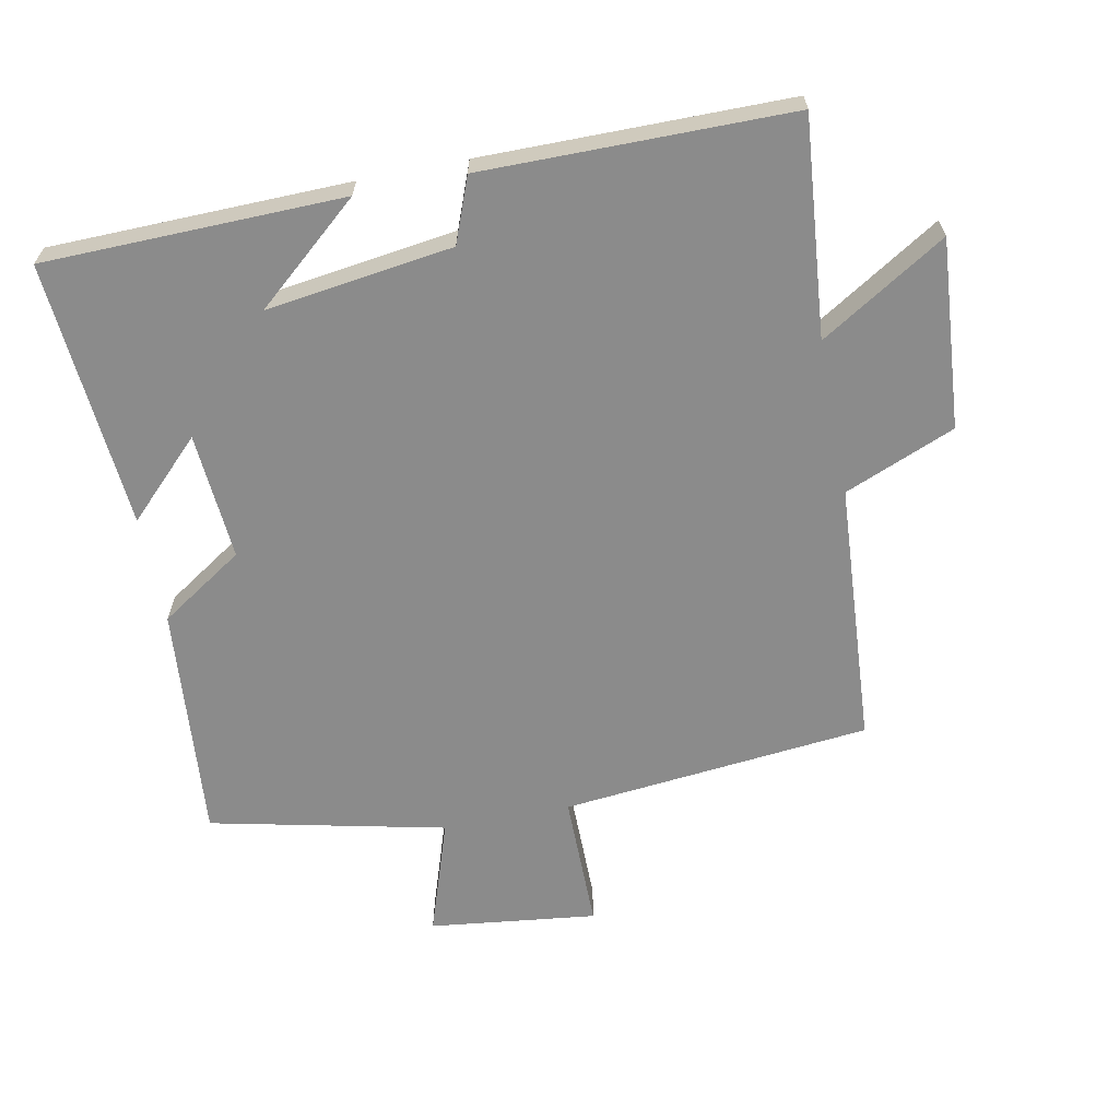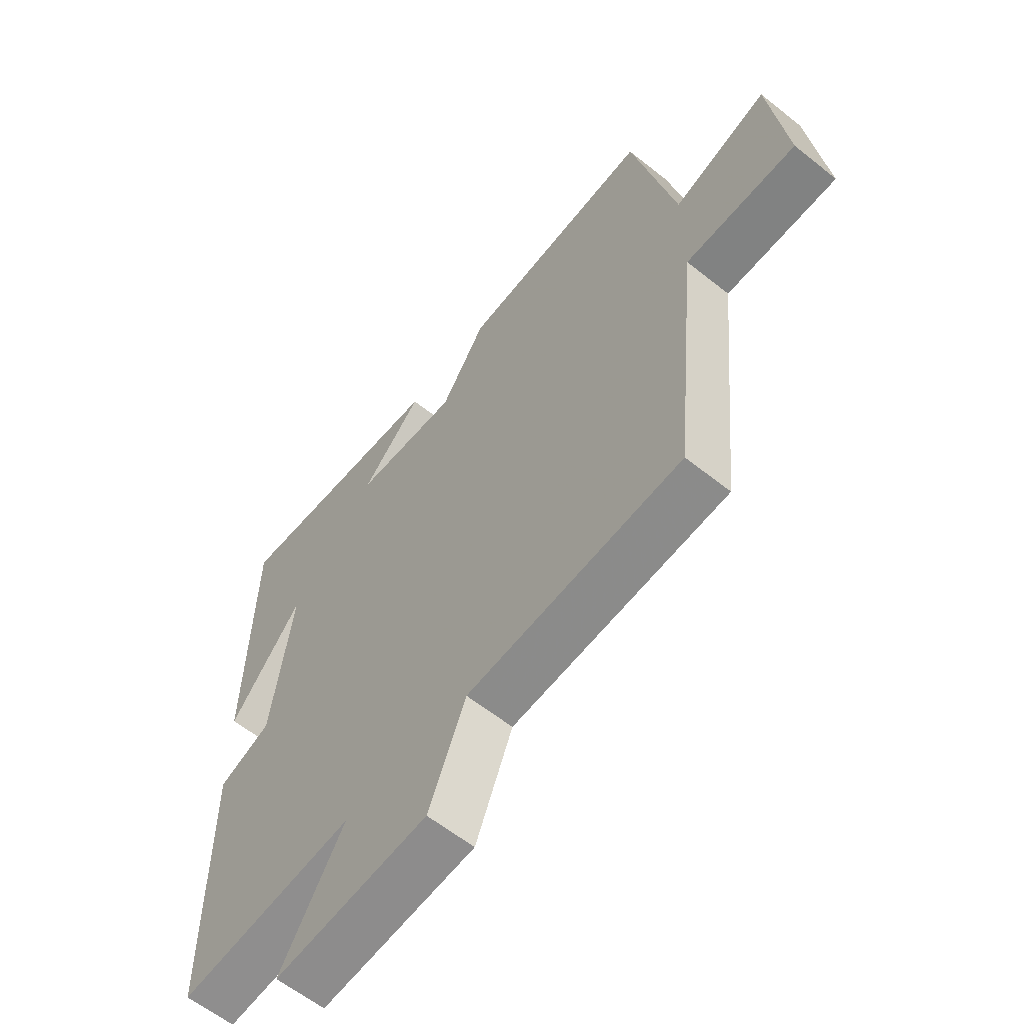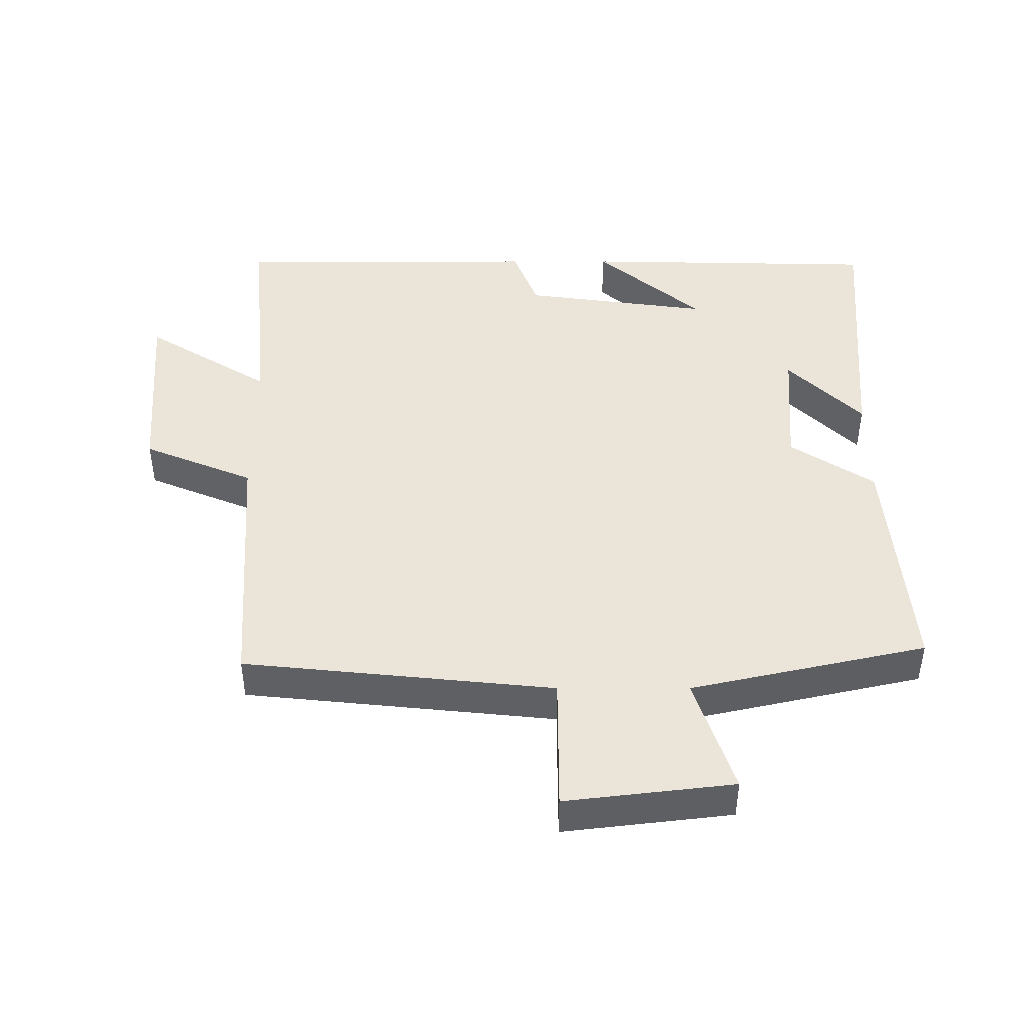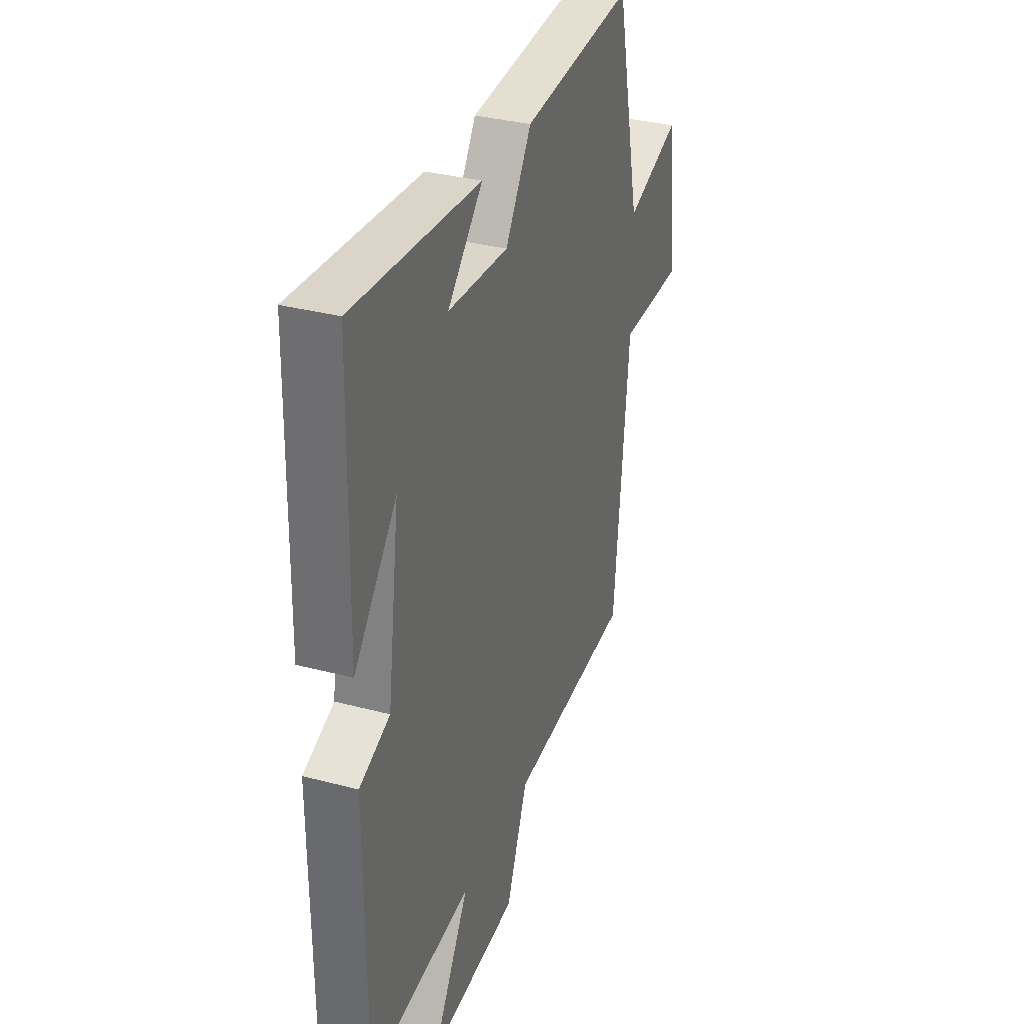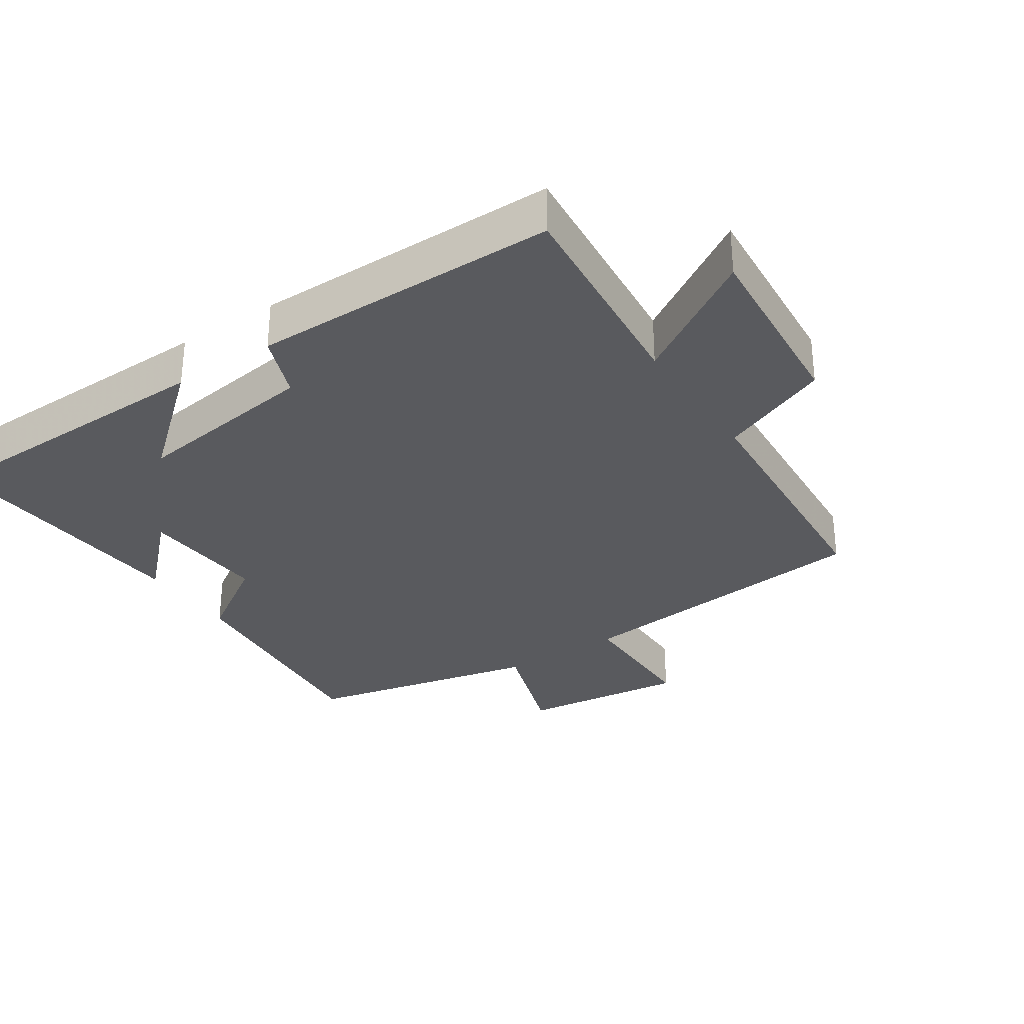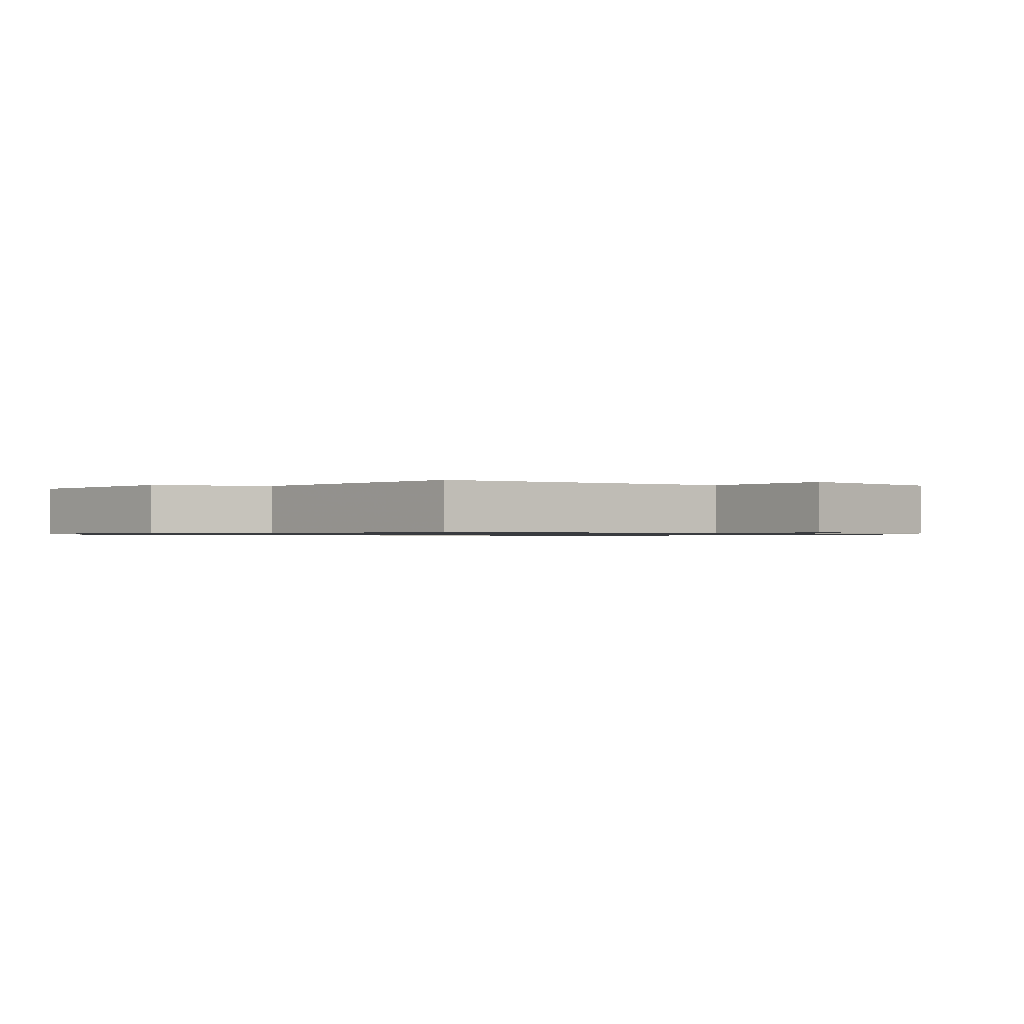
<metadata>
{"format":"obj","ext":"obj","renderer":"f3d","projection":"perspective","resolution":1024,"background":"white","views":[{"elev":-63.9,"azim":101.2,"up":"+Y"},{"elev":-60.6,"azim":-129.2,"up":"+Z"},{"elev":44.7,"azim":-90.0,"up":"+Y"},{"elev":33.4,"azim":110.0,"up":"+Z"},{"elev":-31.3,"azim":123.6,"up":"+Y"},{"elev":-0.9,"azim":-128.6,"up":"+Y"}]}
</metadata>
<code>
v -0.422 0.07 0.531
v -0.069 0.07 0.5
v 0.013 0.07 0.375
v 0.203 0.07 0.389
v 0.093 0.07 0.5
v 0.491 0.07 0.532
v 0.5 0.07 0.086
v 0.366 0.07 0.243
v 0.404 0.07 -0.035
v 0.5 0.07 -0.072
v 0.498 0.07 -0.53
v 0.174 0.07 -0.5
v 0.29 0.07 -0.687
v 0.008 0.07 -0.665
v -0.06 0.07 -0.5
v -0.453 0.07 -0.474
v -0.5 0.07 -0.012
v -0.704 0.07 -0.012
v -0.674 0.07 0.238
v -0.5 0.07 0.18
v -0.422 0 0.531
v -0.069 0 0.5
v 0.013 0 0.375
v 0.203 0 0.389
v 0.093 0 0.5
v 0.491 0 0.532
v 0.5 0 0.086
v 0.366 0 0.243
v 0.404 0 -0.035
v 0.5 0 -0.072
v 0.498 0 -0.53
v 0.174 0 -0.5
v 0.29 0 -0.687
v 0.008 0 -0.665
v -0.06 0 -0.5
v -0.453 0 -0.474
v -0.5 0 -0.012
v -0.704 0 -0.012
v -0.674 0 0.238
v -0.5 0 0.18
f 17 18 19 20
f 15 16 17 20
f 15 20 1 2
f 12 13 14 15
f 12 15 2 3
f 9 10 11 12
f 8 9 12 3
f 6 7 8
f 4 5 6 8
f 3 4 8
f 40 39 38 37
f 40 37 36 35
f 22 21 40 35
f 35 34 33 32
f 23 22 35 32
f 32 31 30 29
f 23 32 29 28
f 28 27 26
f 28 26 25 24
f 28 24 23
f 1 21 22 2
f 2 22 23 3
f 3 23 24 4
f 4 24 25 5
f 5 25 26 6
f 6 26 27 7
f 7 27 28 8
f 8 28 29 9
f 9 29 30 10
f 10 30 31 11
f 11 31 32 12
f 12 32 33 13
f 13 33 34 14
f 14 34 35 15
f 15 35 36 16
f 16 36 37 17
f 17 37 38 18
f 18 38 39 19
f 19 39 40 20
f 20 40 21 1

</code>
